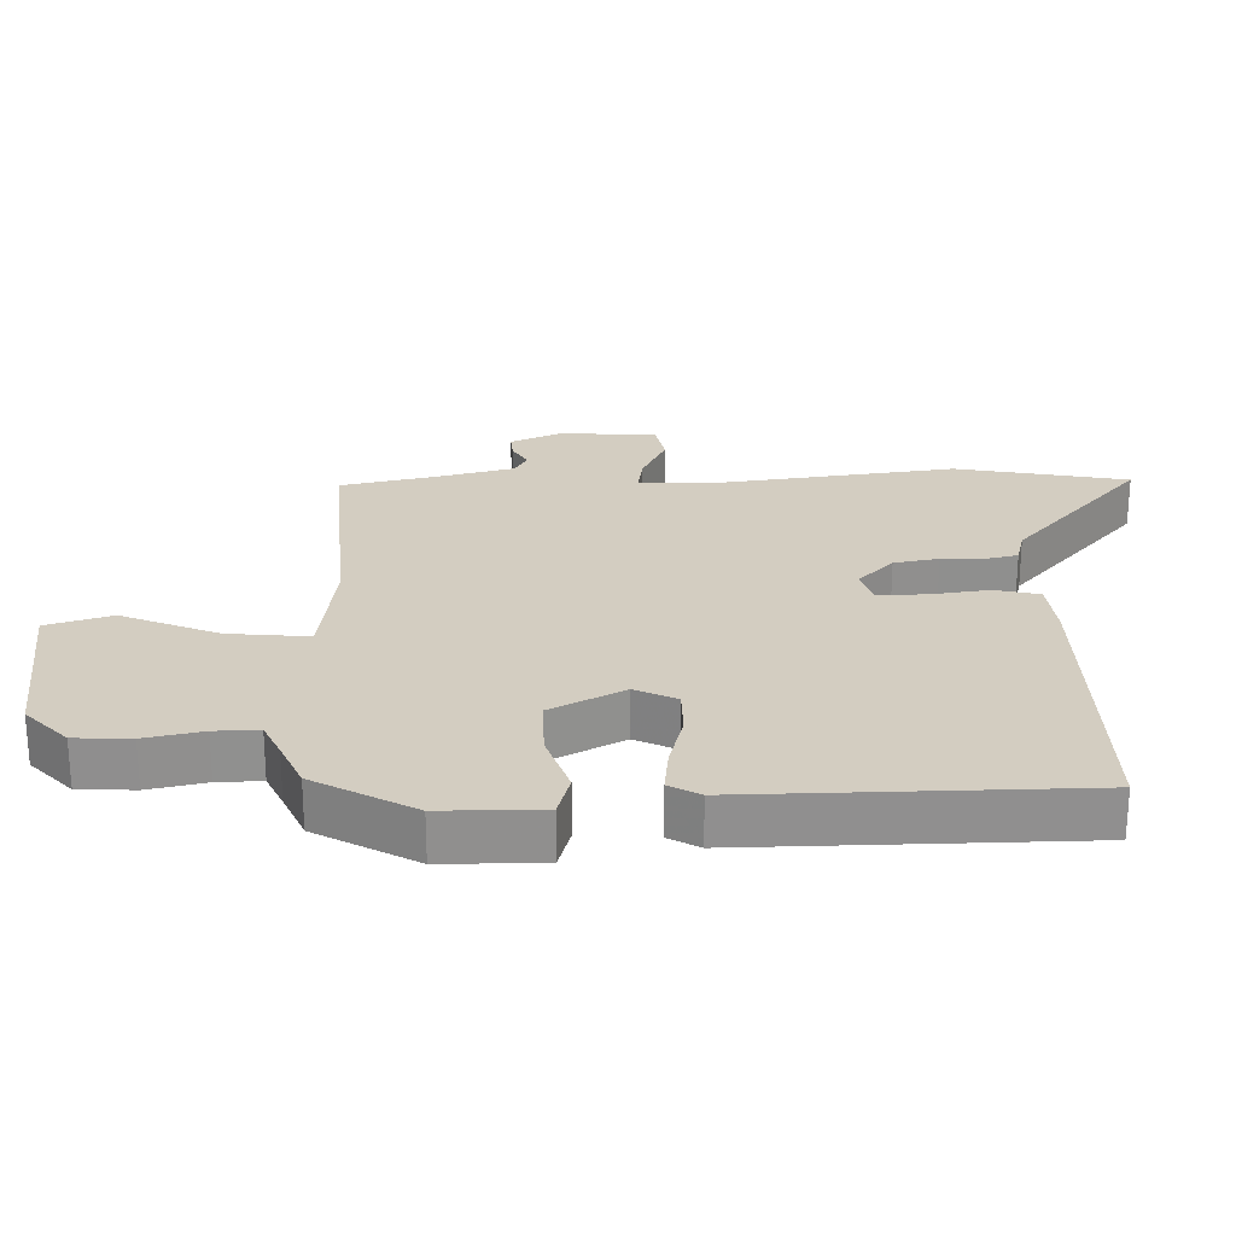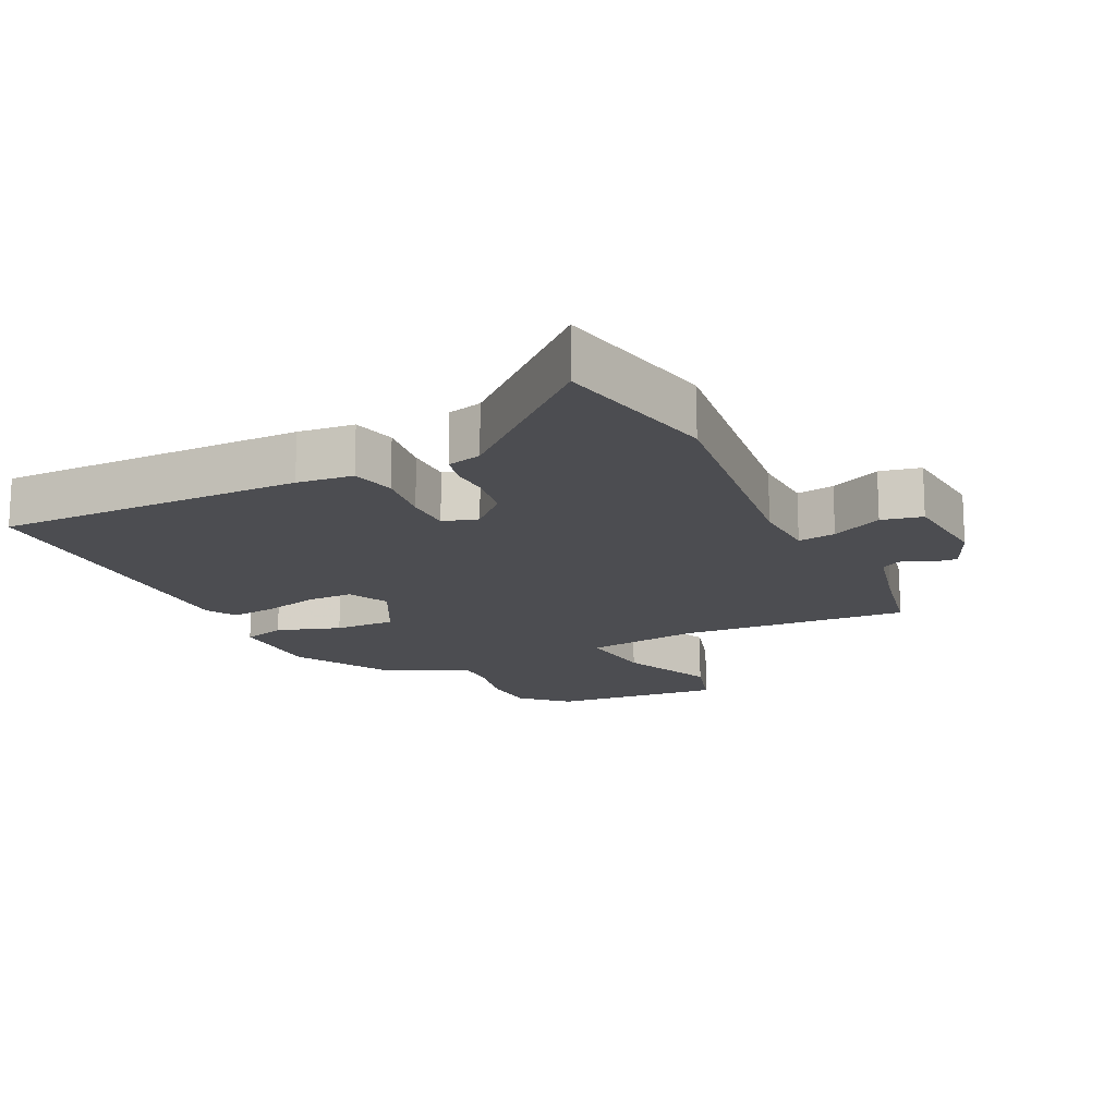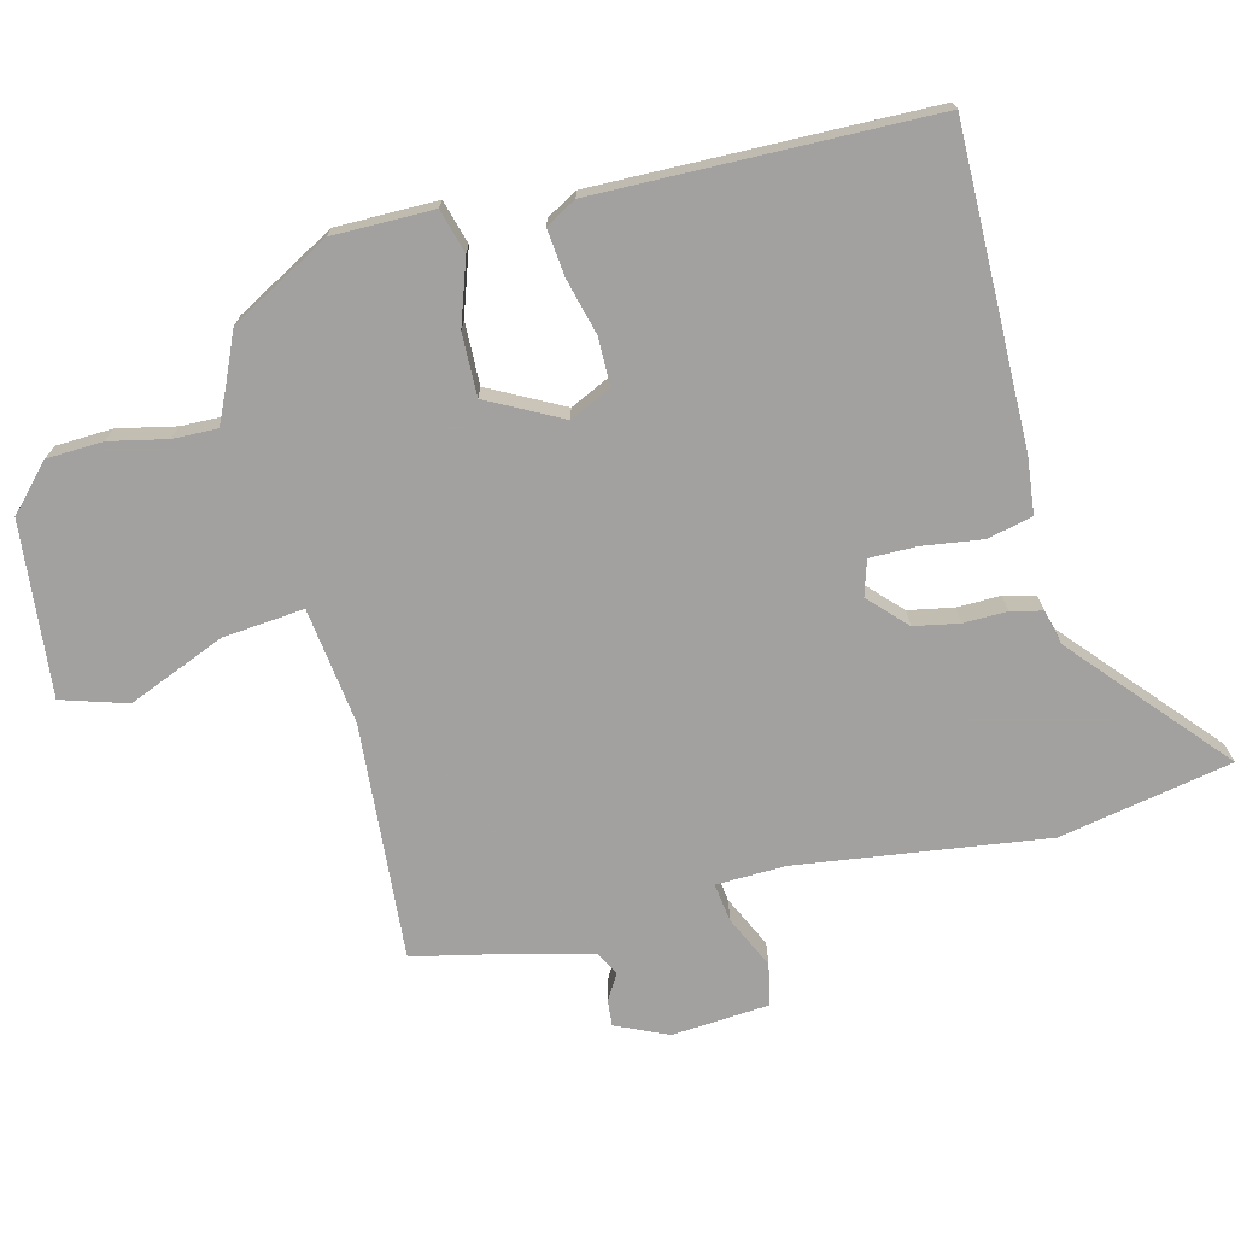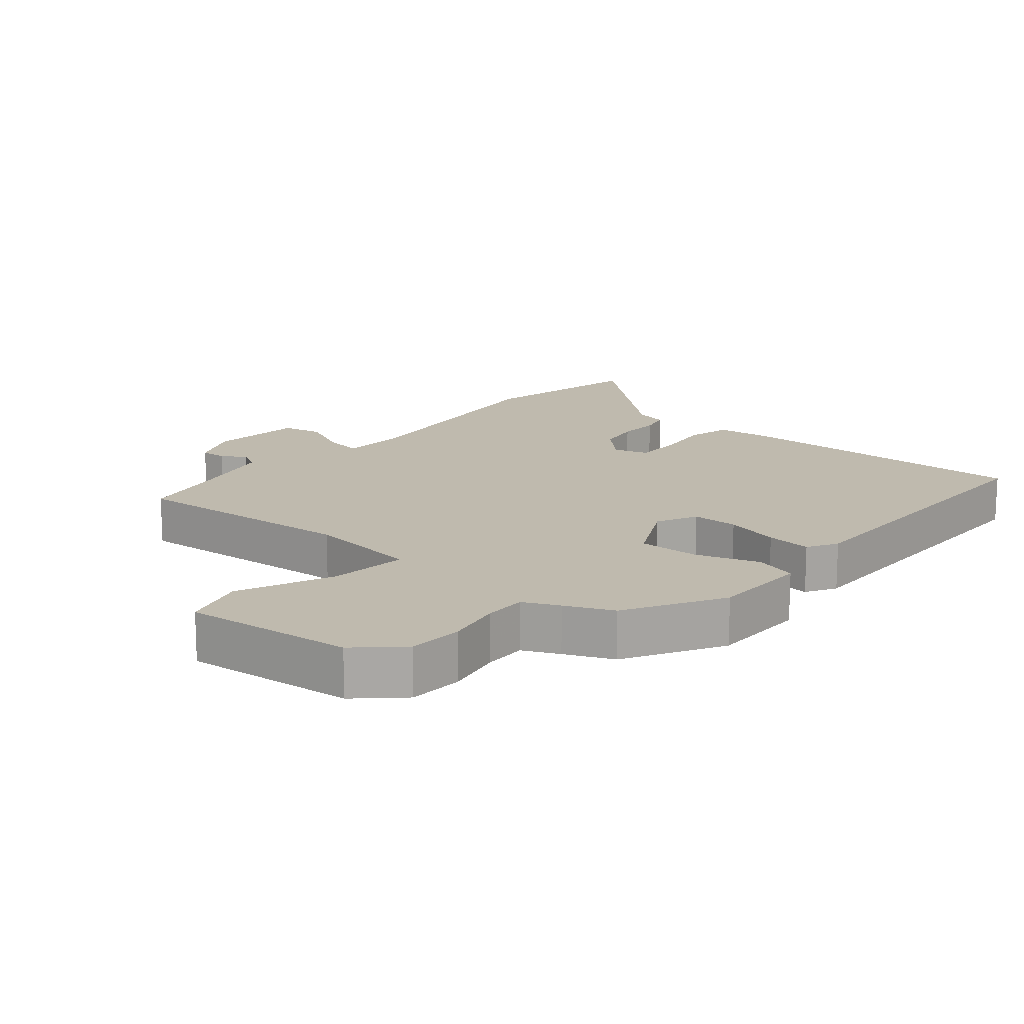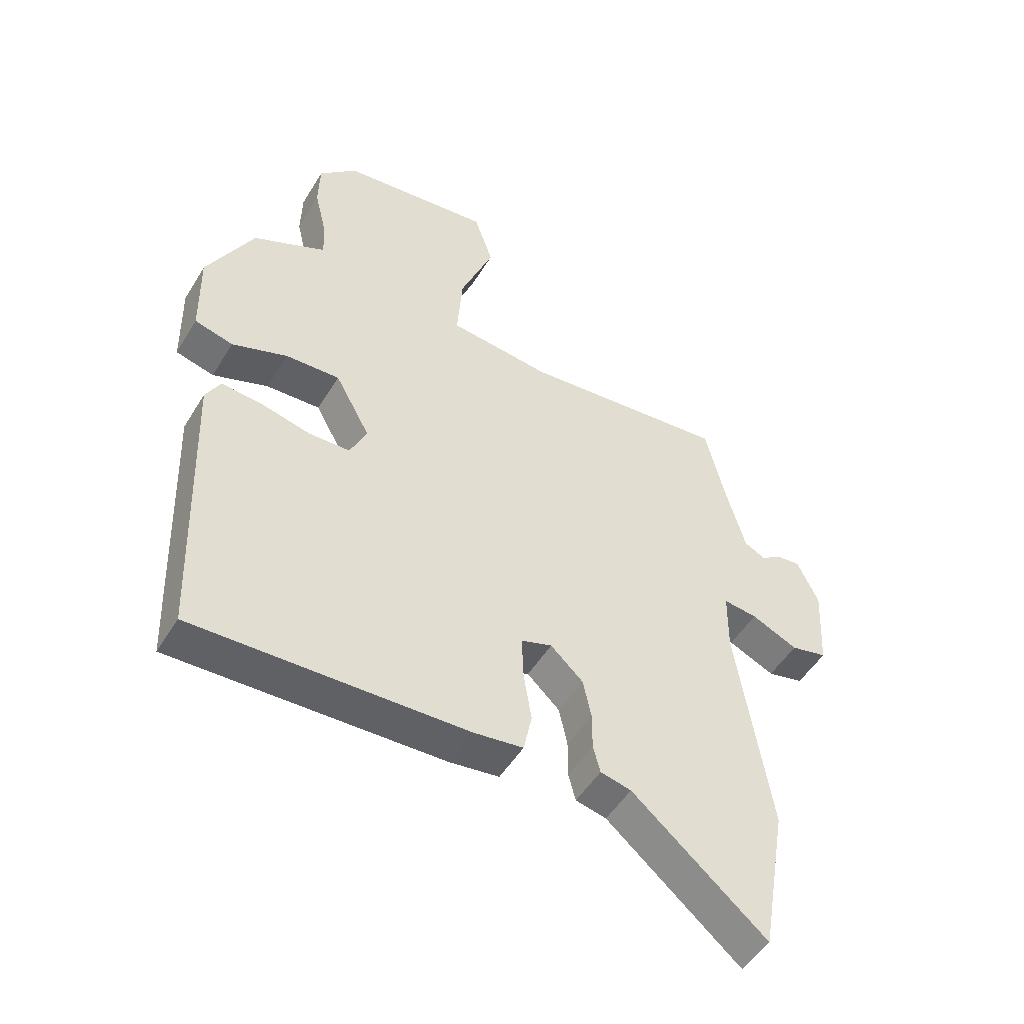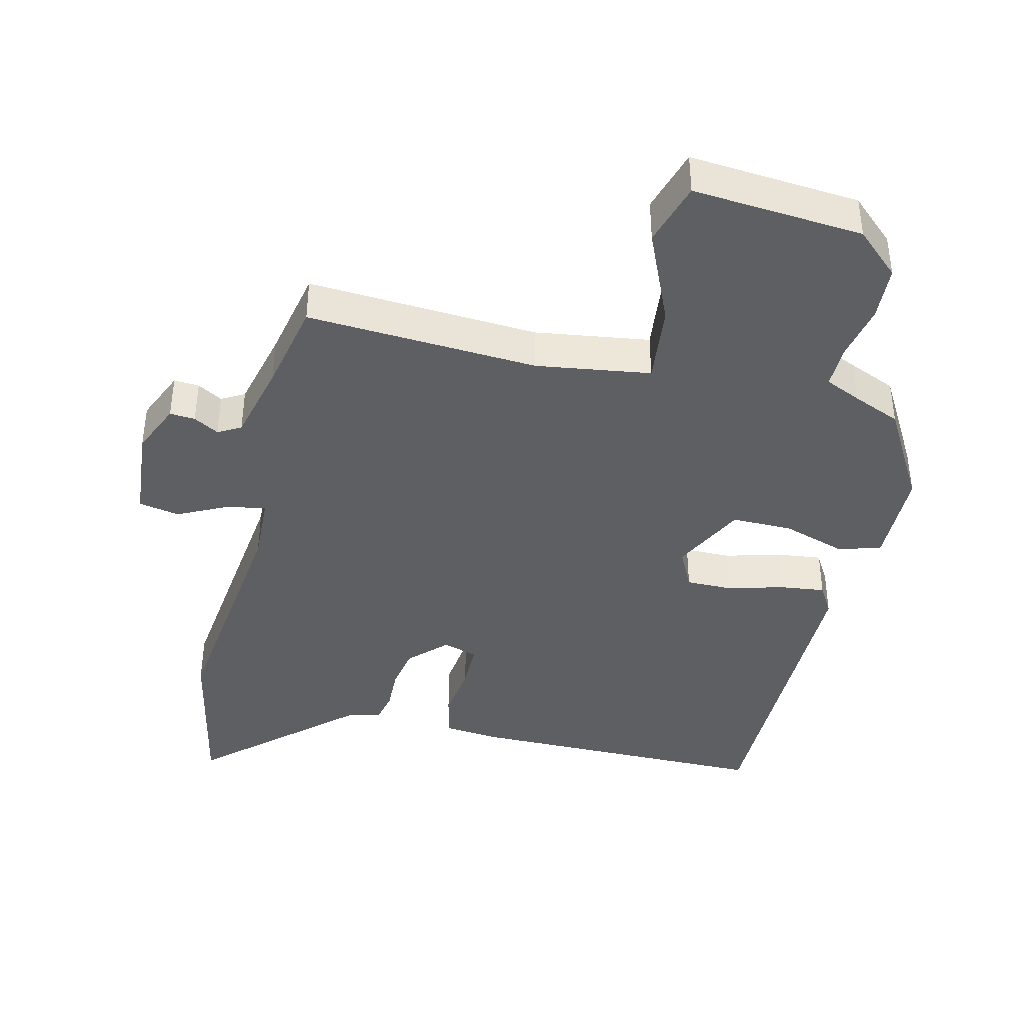
<metadata>
{"format":"obj","ext":"obj","renderer":"f3d","projection":"perspective","resolution":1024,"background":"white","views":[{"elev":24.8,"azim":89.9,"up":"+Y"},{"elev":-16.1,"azim":-152.6,"up":"+Y"},{"elev":-72.3,"azim":105.3,"up":"+Y"},{"elev":15.6,"azim":41.7,"up":"+Y"},{"elev":-50.2,"azim":149.7,"up":"+Z"},{"elev":-40.5,"azim":-11.5,"up":"+Y"}]}
</metadata>
<code>
v 0.482 0.07 -0.507
v 0.022 0.07 -0.493
v -0.062 0.07 -0.482
v -0.076 0.07 -0.415
v -0.062 0.07 -0.328
v -0.06 0.07 -0.257
v -0.112 0.07 -0.24
v -0.167 0.07 -0.291
v -0.181 0.07 -0.357
v -0.181 0.07 -0.421
v -0.193 0.07 -0.467
v -0.245 0.07 -0.479
v -0.471 0.07 -0.669
v -0.515 0.07 -0.413
v -0.458 0.07 -0.047
v -0.459 0.07 0.056
v -0.516 0.07 0.049
v -0.594 0.07 0.014
v -0.655 0.07 0.028
v -0.663 0.07 0.172
v -0.627 0.07 0.248
v -0.589 0.07 0.244
v -0.552 0.07 0.221
v -0.517 0.07 0.239
v -0.484 0.07 0.357
v -0.451 0.07 0.494
v -0.104 0.07 0.461
v 0.069 0.07 0.48
v 0.06 0.07 0.6
v 0.003 0.07 0.745
v 0.035 0.07 0.841
v 0.291 0.07 0.811
v 0.355 0.07 0.748
v 0.357 0.07 0.665
v 0.337 0.07 0.58
v 0.334 0.07 0.515
v 0.387 0.07 0.489
v 0.458 0.07 0.456
v 0.537 0.07 0.307
v 0.534 0.07 0.158
v 0.469 0.07 0.141
v 0.375 0.07 0.175
v 0.283 0.07 0.179
v 0.224 0.07 0.071
v 0.252 0.07 0.009
v 0.322 0.07 0.007
v 0.406 0.07 0.027
v 0.475 0.07 0.033
v 0.5 0.07 -0.013
v 0.482 0 -0.507
v 0.022 0 -0.493
v -0.062 0 -0.482
v -0.076 0 -0.415
v -0.062 0 -0.328
v -0.06 0 -0.257
v -0.112 0 -0.24
v -0.167 0 -0.291
v -0.181 0 -0.357
v -0.181 0 -0.421
v -0.193 0 -0.467
v -0.245 0 -0.479
v -0.471 0 -0.669
v -0.515 0 -0.413
v -0.458 0 -0.047
v -0.459 0 0.056
v -0.516 0 0.049
v -0.594 0 0.014
v -0.655 0 0.028
v -0.663 0 0.172
v -0.627 0 0.248
v -0.589 0 0.244
v -0.552 0 0.221
v -0.517 0 0.239
v -0.484 0 0.357
v -0.451 0 0.494
v -0.104 0 0.461
v 0.069 0 0.48
v 0.06 0 0.6
v 0.003 0 0.745
v 0.035 0 0.841
v 0.291 0 0.811
v 0.355 0 0.748
v 0.357 0 0.665
v 0.337 0 0.58
v 0.334 0 0.515
v 0.387 0 0.489
v 0.458 0 0.456
v 0.537 0 0.307
v 0.534 0 0.158
v 0.469 0 0.141
v 0.375 0 0.175
v 0.283 0 0.179
v 0.224 0 0.071
v 0.252 0 0.009
v 0.322 0 0.007
v 0.406 0 0.027
v 0.475 0 0.033
v 0.5 0 -0.013
f 46 47 48 49
f 45 46 49 1
f 44 45 1 2
f 39 40 41 42
f 37 38 39 42
f 36 37 42 43
f 35 36 43 44
f 33 34 35
f 29 30 31 32
f 28 29 32 33
f 25 26 27
f 24 25 27 28
f 23 24 28
f 20 21 22 23
f 20 23 28
f 17 18 19 20
f 16 17 20 28
f 15 16 28
f 12 13 14 15
f 9 10 11 12
f 8 9 12 15
f 7 8 15 28
f 2 3 4 5
f 2 5 6
f 44 2 6
f 28 33 35 44
f 6 7 28 44
f 98 97 96 95
f 50 98 95 94
f 51 50 94 93
f 91 90 89 88
f 91 88 87 86
f 92 91 86 85
f 93 92 85 84
f 84 83 82
f 81 80 79 78
f 82 81 78 77
f 76 75 74
f 77 76 74 73
f 77 73 72
f 72 71 70 69
f 77 72 69
f 69 68 67 66
f 77 69 66 65
f 77 65 64
f 64 63 62 61
f 61 60 59 58
f 64 61 58 57
f 77 64 57 56
f 54 53 52 51
f 55 54 51
f 55 51 93
f 93 84 82 77
f 93 77 56 55
f 1 50 51 2
f 2 51 52 3
f 3 52 53 4
f 4 53 54 5
f 5 54 55 6
f 6 55 56 7
f 7 56 57 8
f 8 57 58 9
f 9 58 59 10
f 10 59 60 11
f 11 60 61 12
f 12 61 62 13
f 13 62 63 14
f 14 63 64 15
f 15 64 65 16
f 16 65 66 17
f 17 66 67 18
f 18 67 68 19
f 19 68 69 20
f 20 69 70 21
f 21 70 71 22
f 22 71 72 23
f 23 72 73 24
f 24 73 74 25
f 25 74 75 26
f 26 75 76 27
f 27 76 77 28
f 28 77 78 29
f 29 78 79 30
f 30 79 80 31
f 31 80 81 32
f 32 81 82 33
f 33 82 83 34
f 34 83 84 35
f 35 84 85 36
f 36 85 86 37
f 37 86 87 38
f 38 87 88 39
f 39 88 89 40
f 40 89 90 41
f 41 90 91 42
f 42 91 92 43
f 43 92 93 44
f 44 93 94 45
f 45 94 95 46
f 46 95 96 47
f 47 96 97 48
f 48 97 98 49
f 49 98 50 1

</code>
